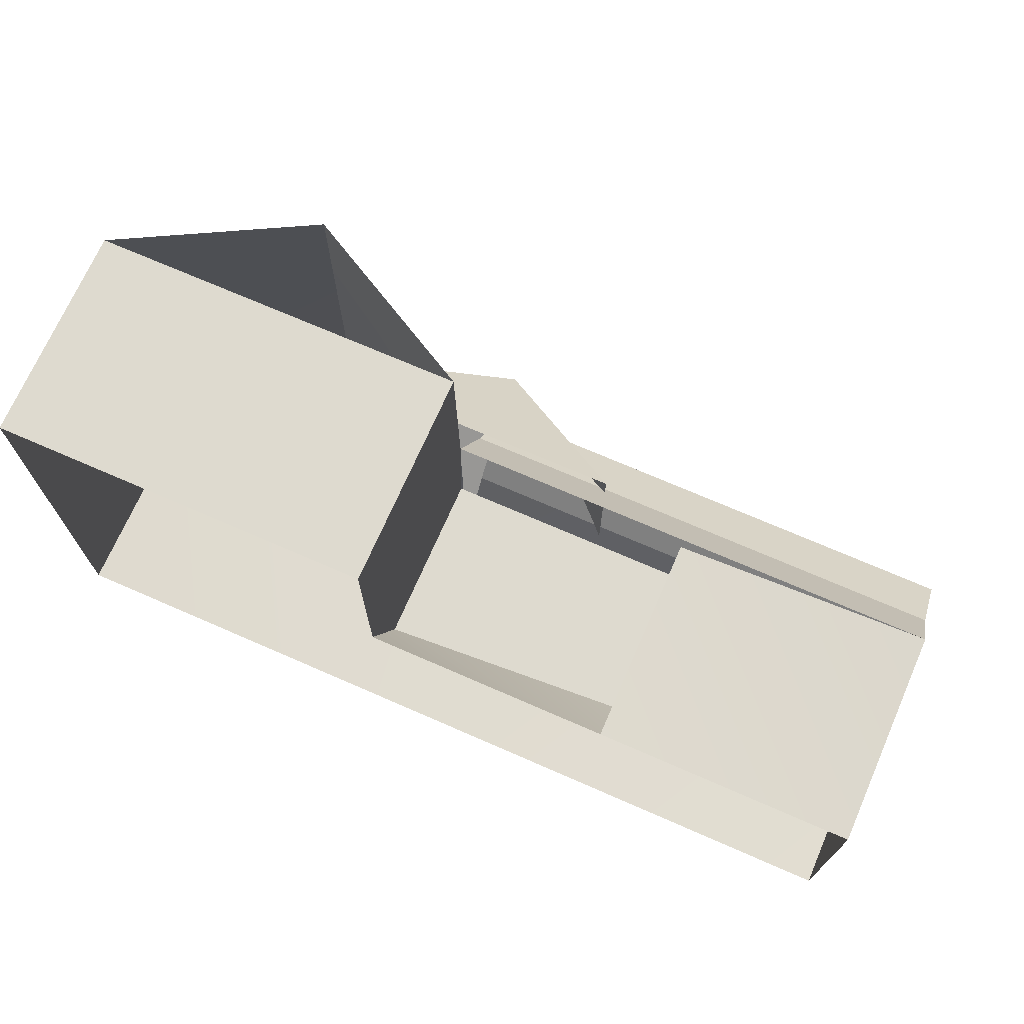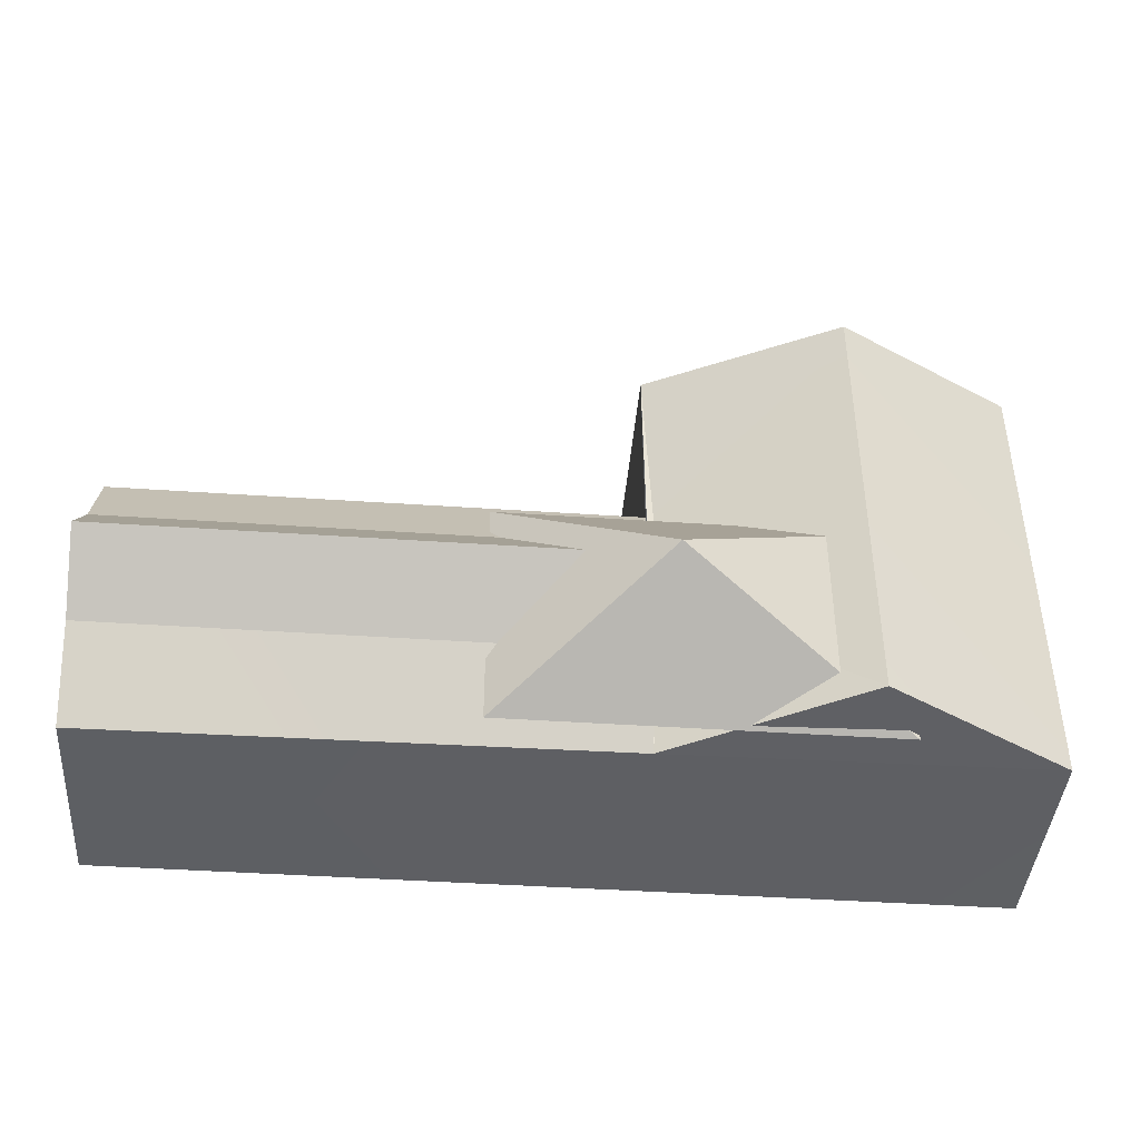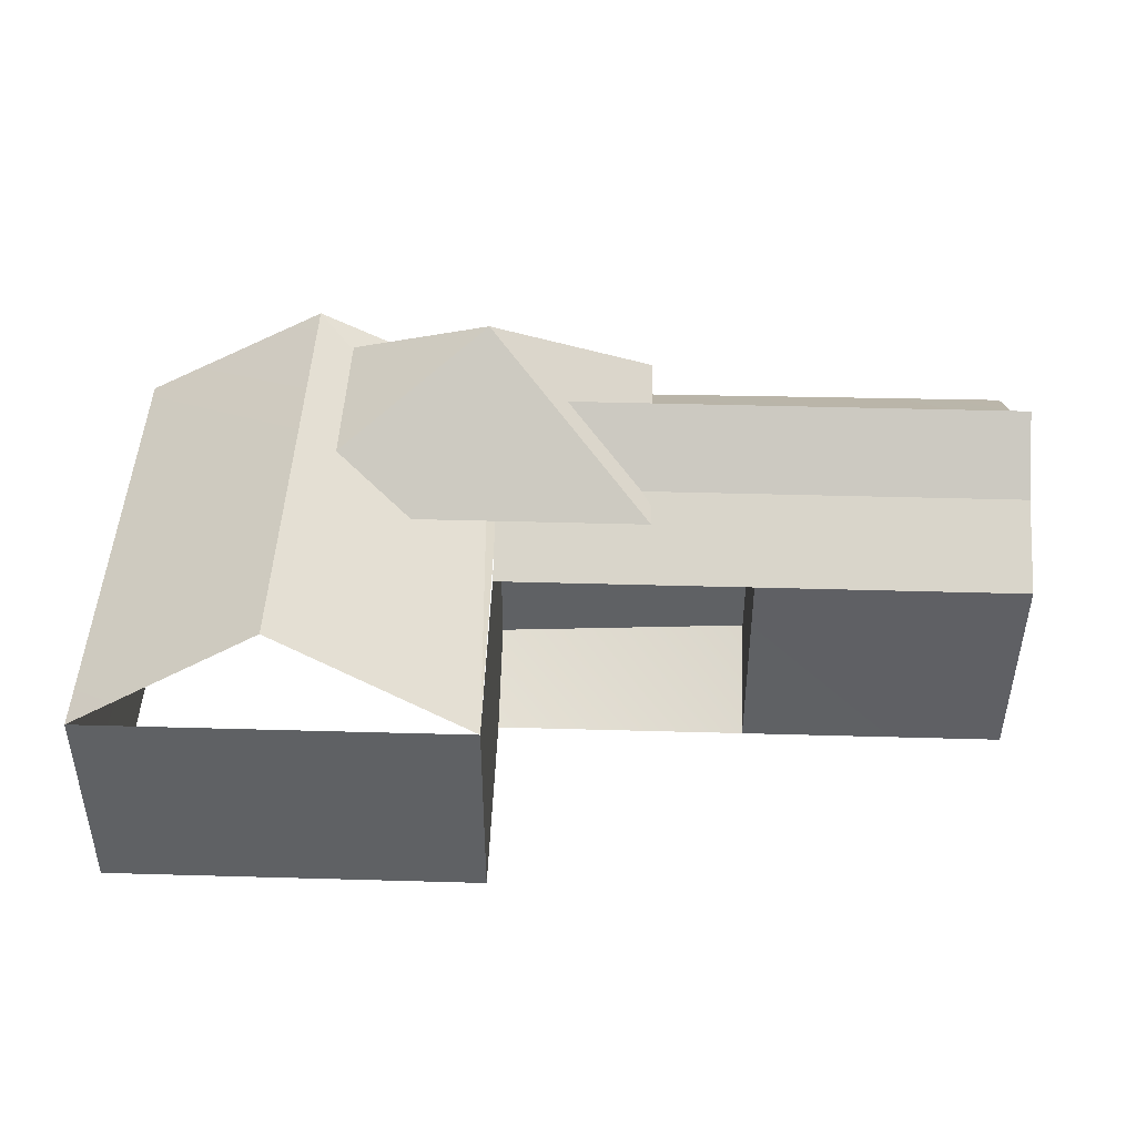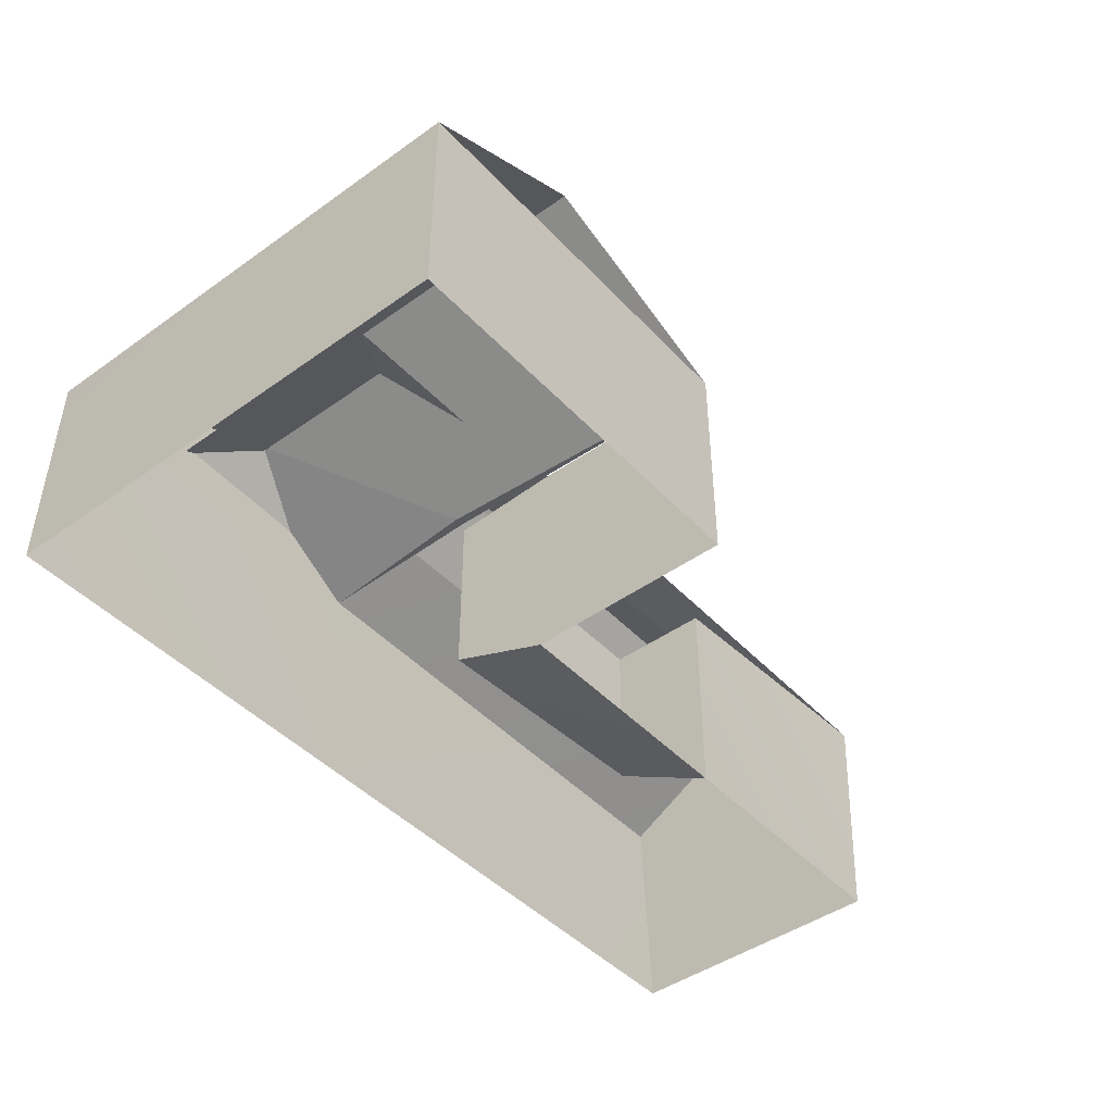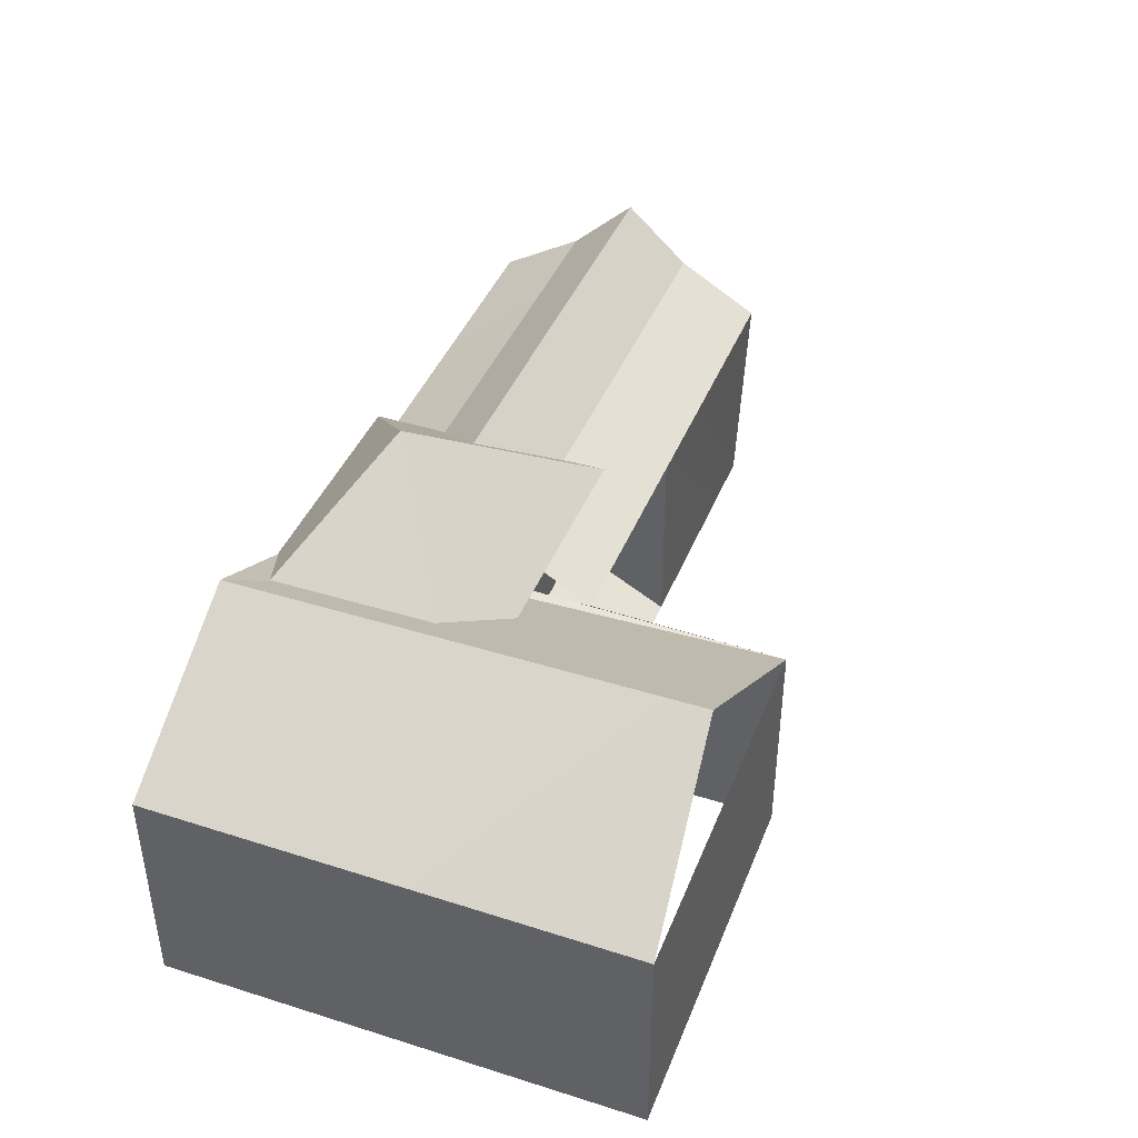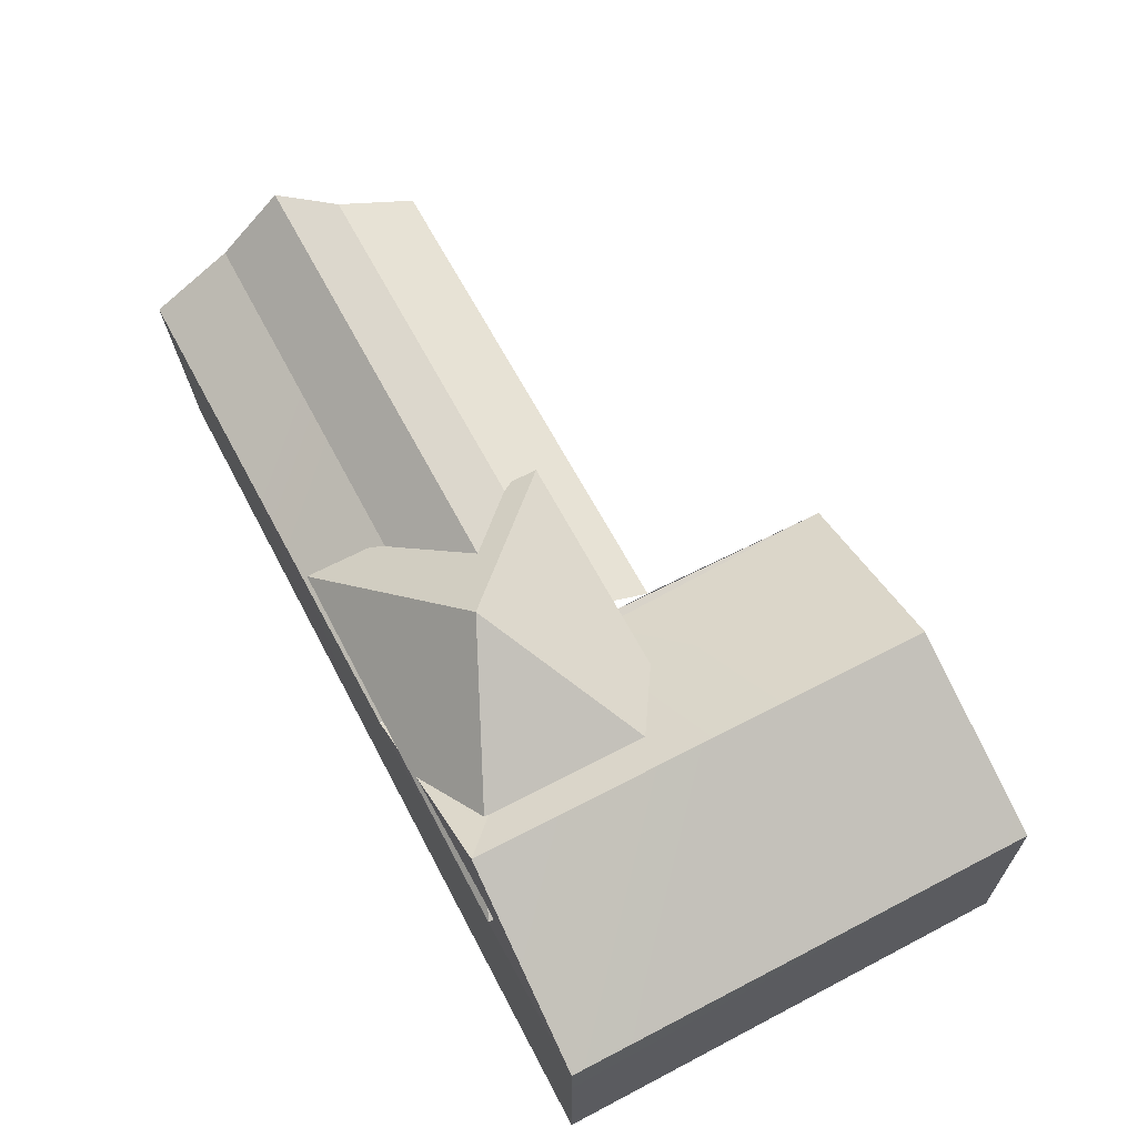
<metadata>
{"format":"obj","ext":"obj","renderer":"f3d","projection":"perspective","resolution":1024,"background":"white","views":[{"elev":71.0,"azim":23.6,"up":"+Z"},{"elev":-42.3,"azim":175.3,"up":"+Z"},{"elev":44.0,"azim":1.9,"up":"+Y"},{"elev":-44.9,"azim":-50.3,"up":"+Y"},{"elev":41.5,"azim":-69.3,"up":"+Y"},{"elev":64.6,"azim":-117.8,"up":"+Y"}]}
</metadata>
<code>
o Cube.009_Cube.001_Cube.009_Cube.012
v -0.07337 4.684 -11.11
v -0.07337 4.684 -13.18
v -0.07337 5.629 -12.15
v -0.07337 3.915 -14.51
v -0.07337 3.915 -9.792
v -8.468 4.684 -11.11
v -8.475 3.92 -14.44
v -4.376 1.238 -11.6
v -8.468 3.836 -11.6
v -8.468 0.9872 -11.6
v -4.376 0.3357 -9.944
v -8.468 3.915 -9.792
v -8.468 0.3357 -9.944
v -0.07337 0.3357 -9.944
v -8.468 5.629 -12.15
v -8.468 3.836 -6.67
v -8.497 3.972 -11.6
v -8.671 3.927 -11.6
v -14.56 3.904 -14.35
v -11.56 5.593 -14.35
v -11.56 5.593 -6.91
v -14.56 3.836 -6.67
v -4.376 3.836 -9.944
v -8.628 6.613 -12.77
v -12.19 4.563 -14.45
v -12.19 4.563 -10.48
v -6.018 4.563 -10.48
v -6.018 4.563 -14.45
v -8.468 0.3357 -6.67
v -14.56 0.3357 -6.67
v -8.468 4.684 -13.18
v -8.468 0.3357 -14.35
v -0.07337 0.3357 -14.35
v -14.56 0.3357 -14.35
v -4.376 3.836 -11.6
f 1 2 3
f 4 1 5
f 6 5 1
f 7 2 4
f 8 9 10
f 10 11 8
f 10 12 13
f 14 4 5
f 15 1 3
f 16 17 18
f 7 19 20
f 20 18 7
f 21 19 22
f 14 23 11
f 18 17 7
f 24 25 26
f 24 26 27
f 24 27 28
f 18 21 16
f 12 29 13
f 16 30 29
f 31 3 2
f 32 4 33
f 34 30 22
f 4 2 1
f 28 25 24
f 32 19 7
f 34 22 19
f 23 8 11
f 6 12 5
f 7 31 2
f 8 35 9
f 10 13 11
f 10 9 12
f 14 33 4
f 15 6 1
f 21 20 19
f 14 5 23
f 18 20 21
f 12 16 29
f 16 22 30
f 31 15 3
f 32 7 4
f 32 34 19
f 23 35 8

</code>
